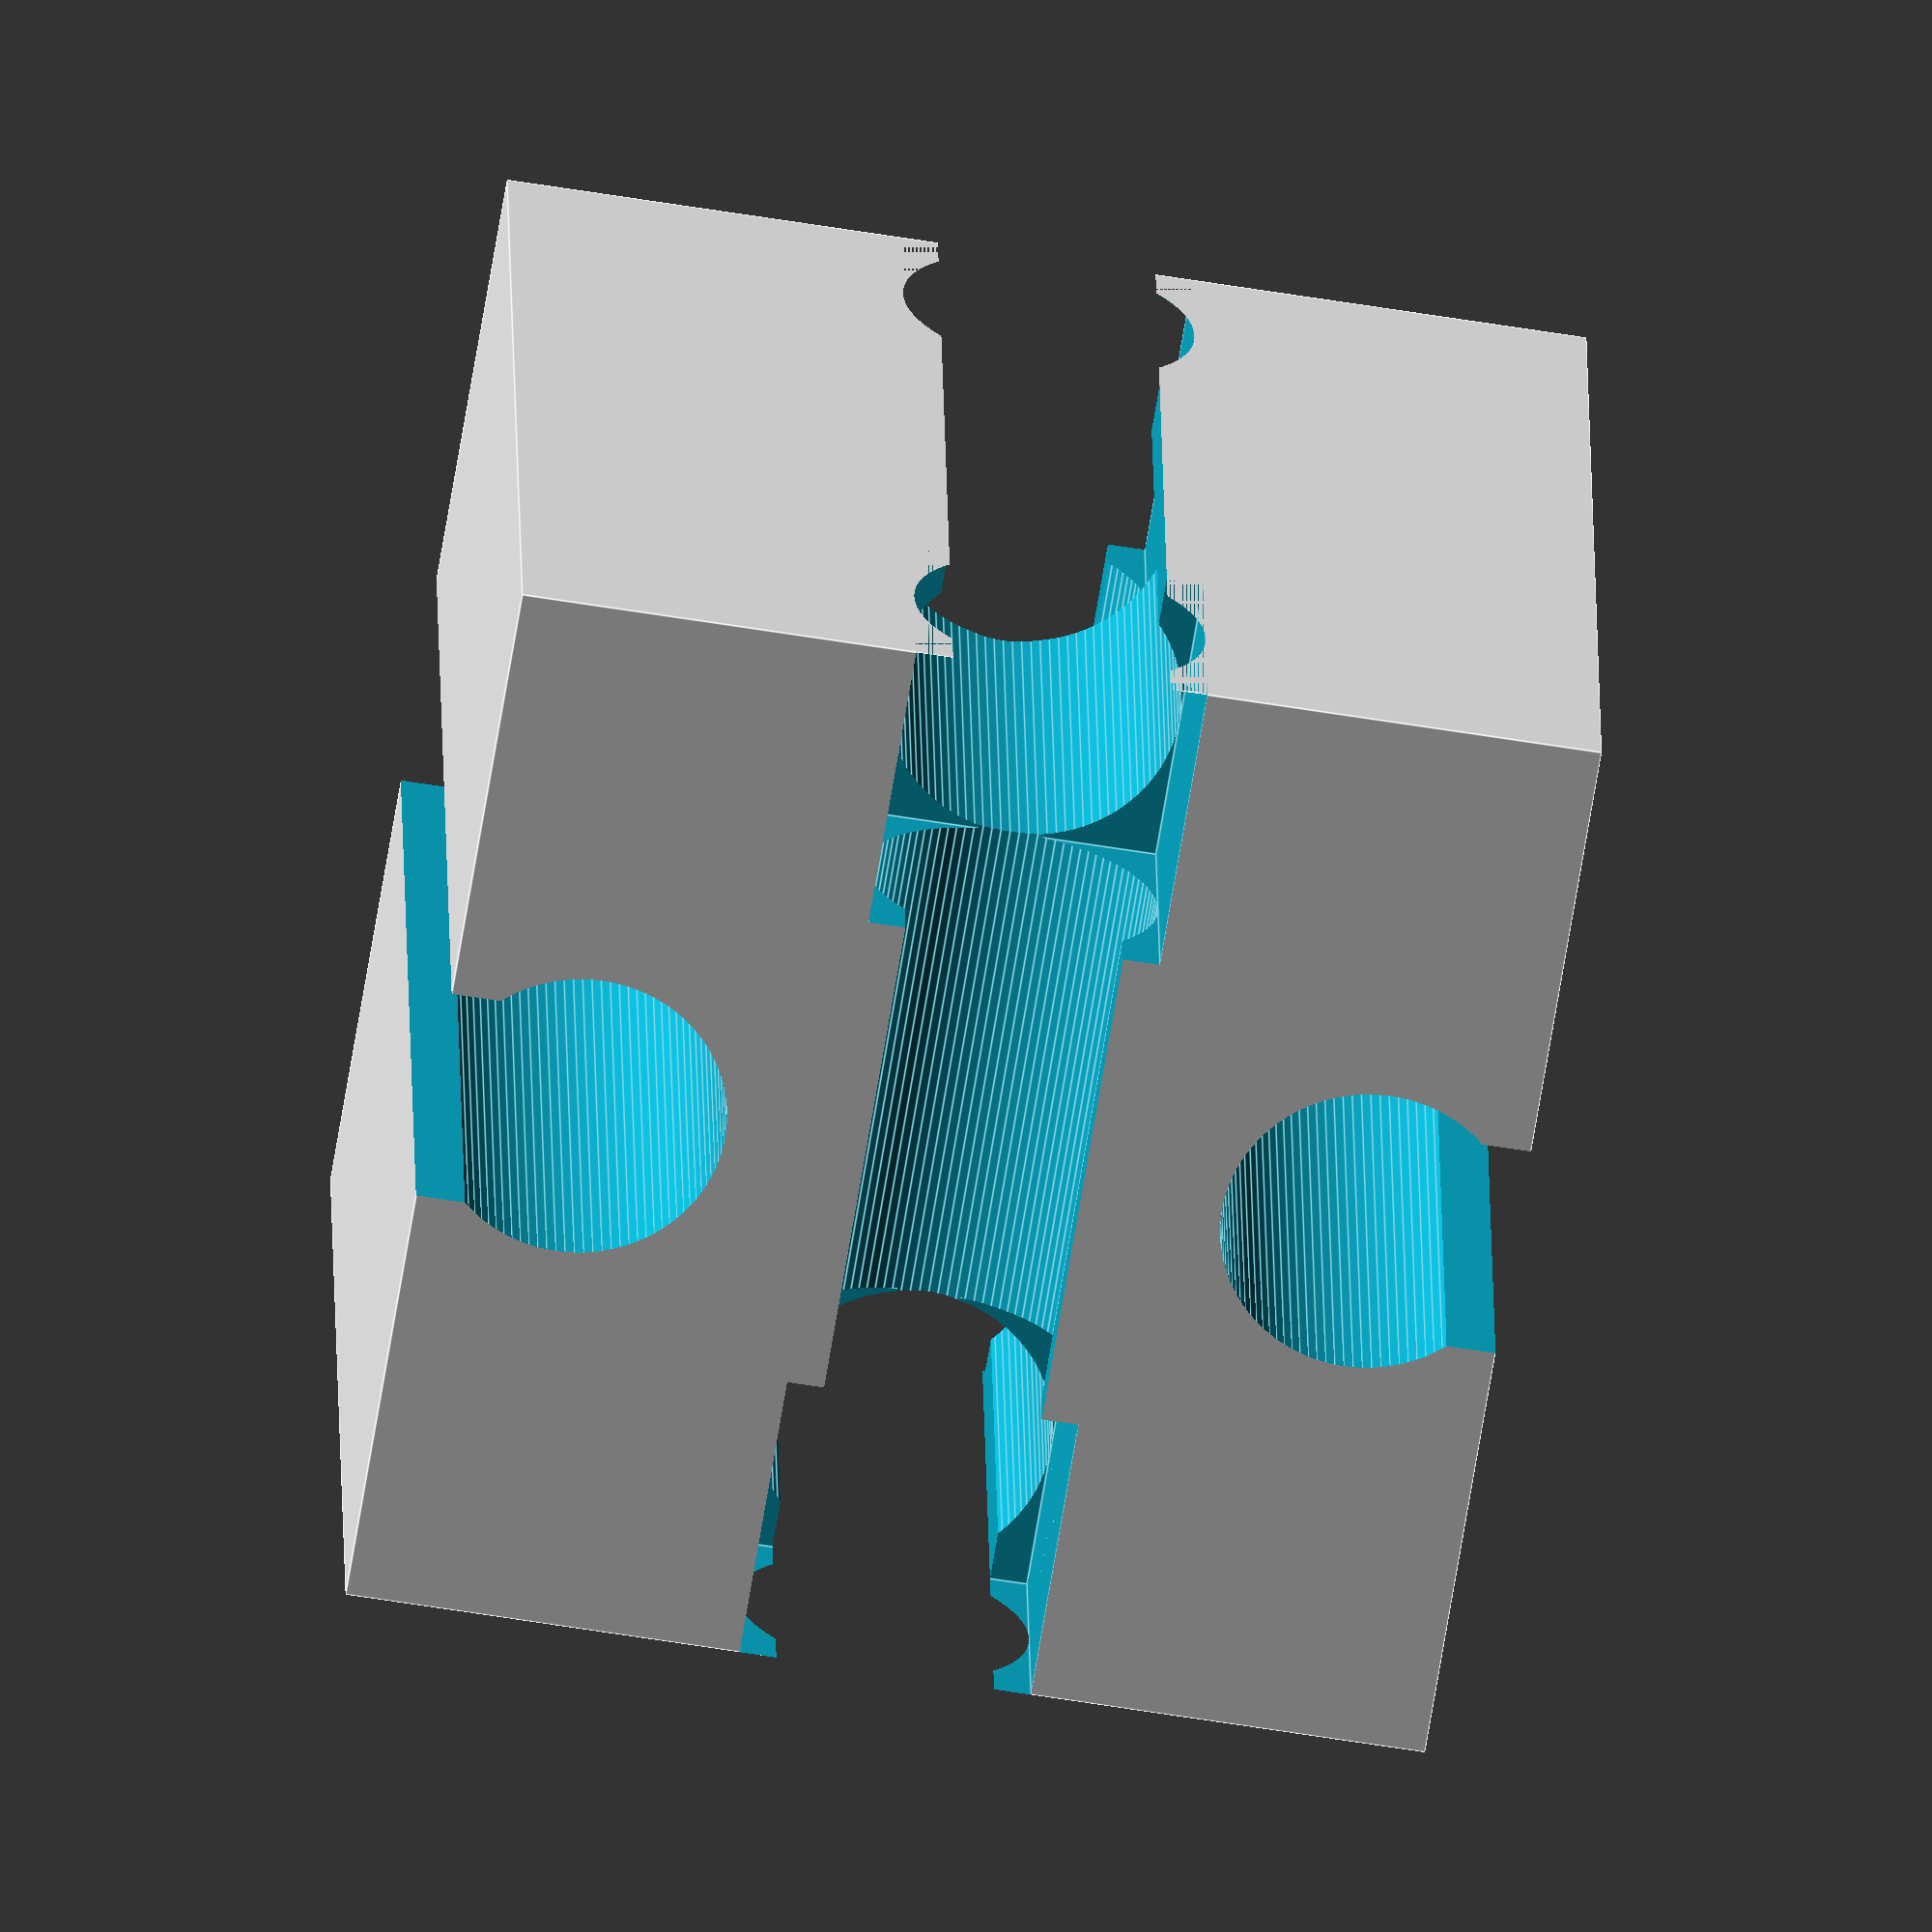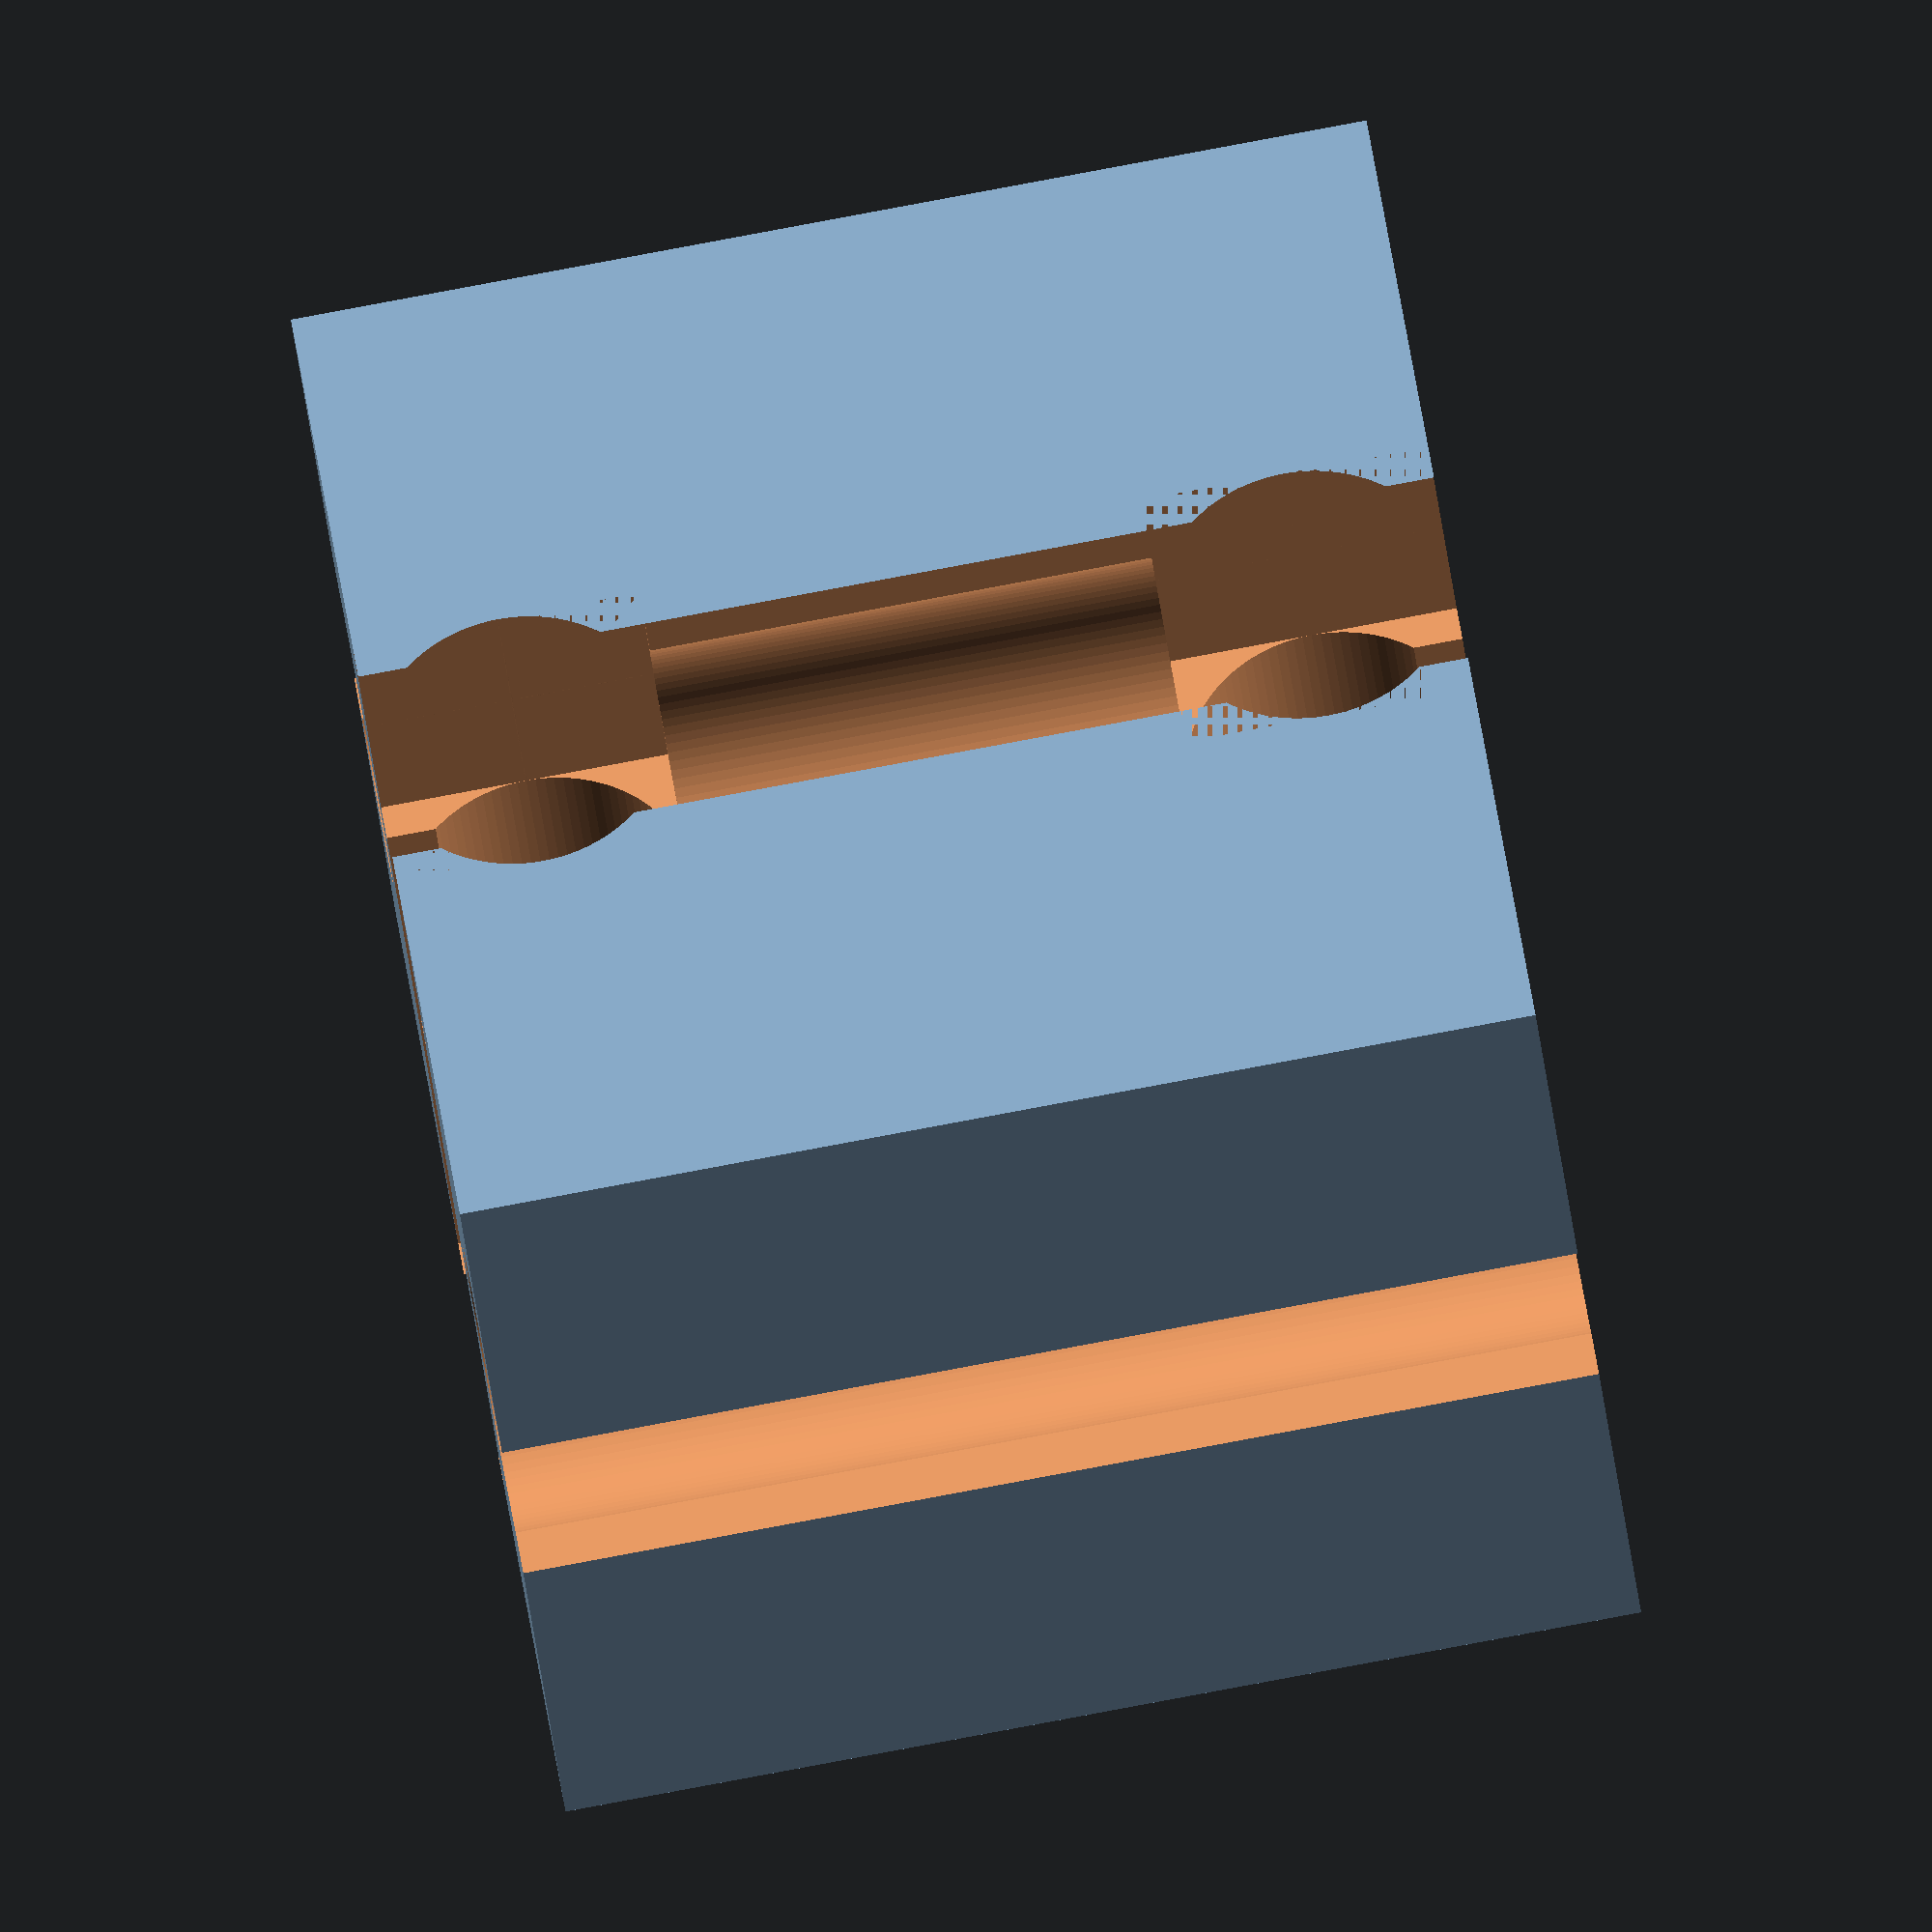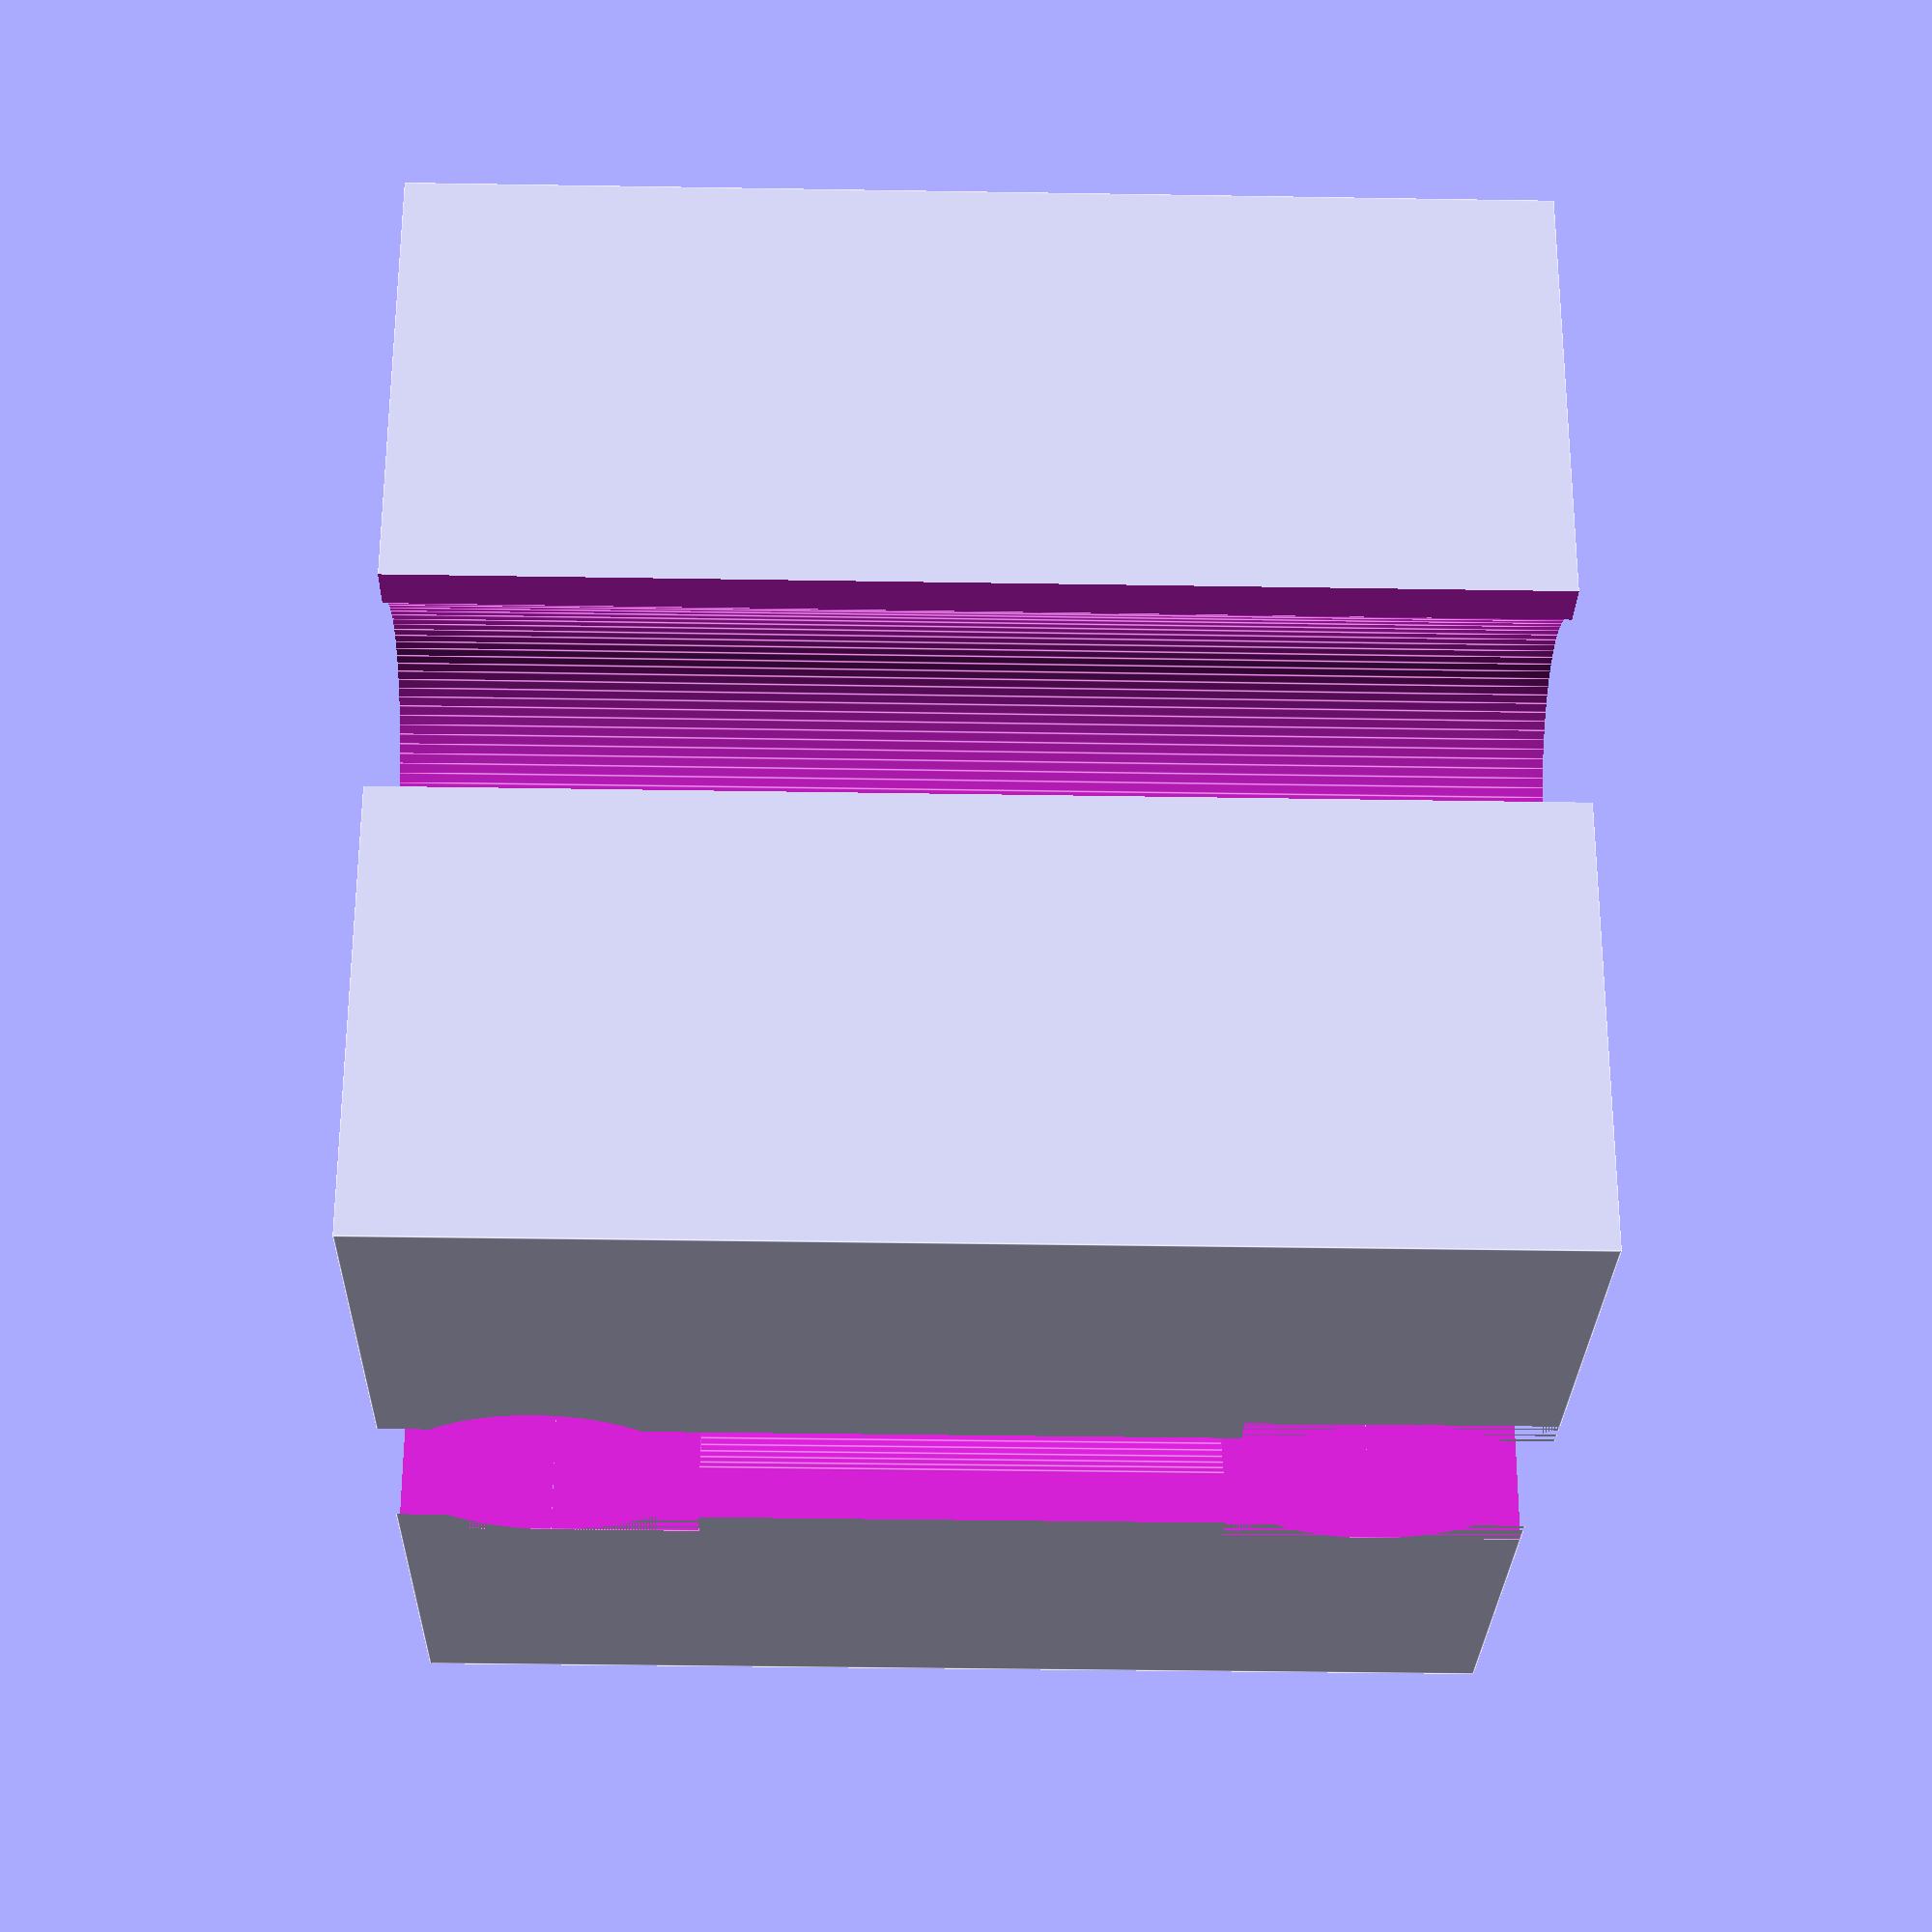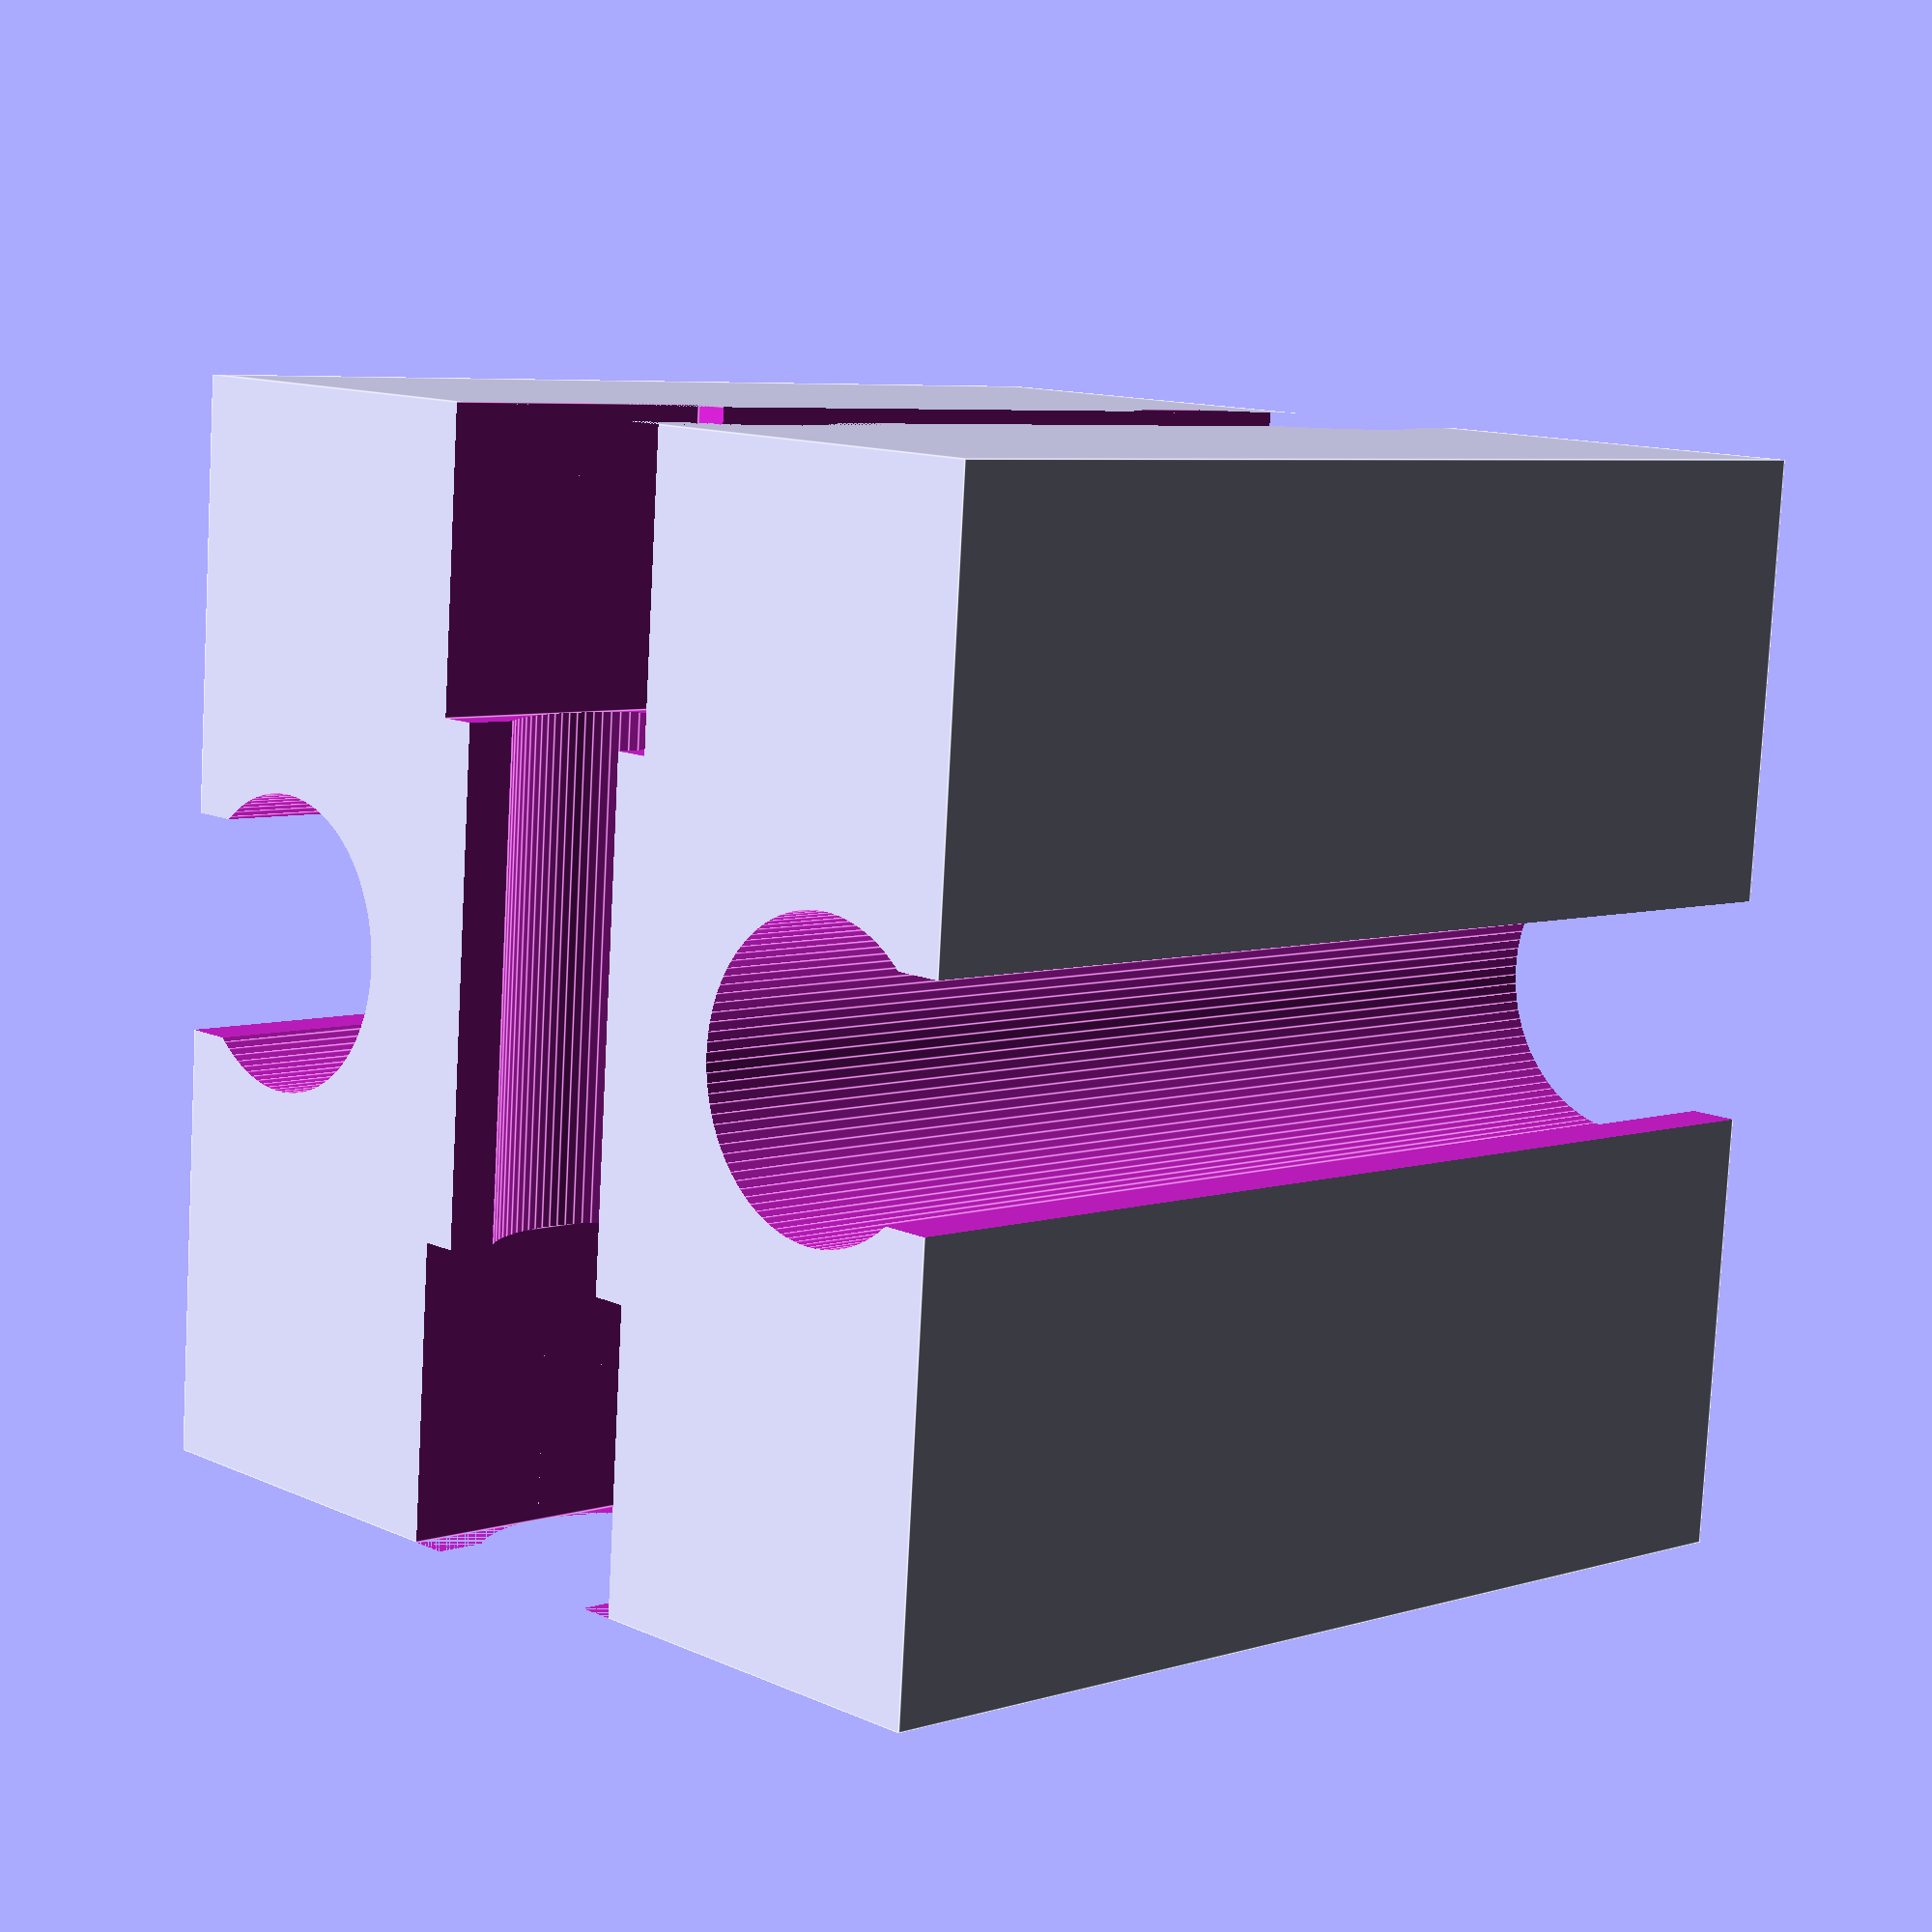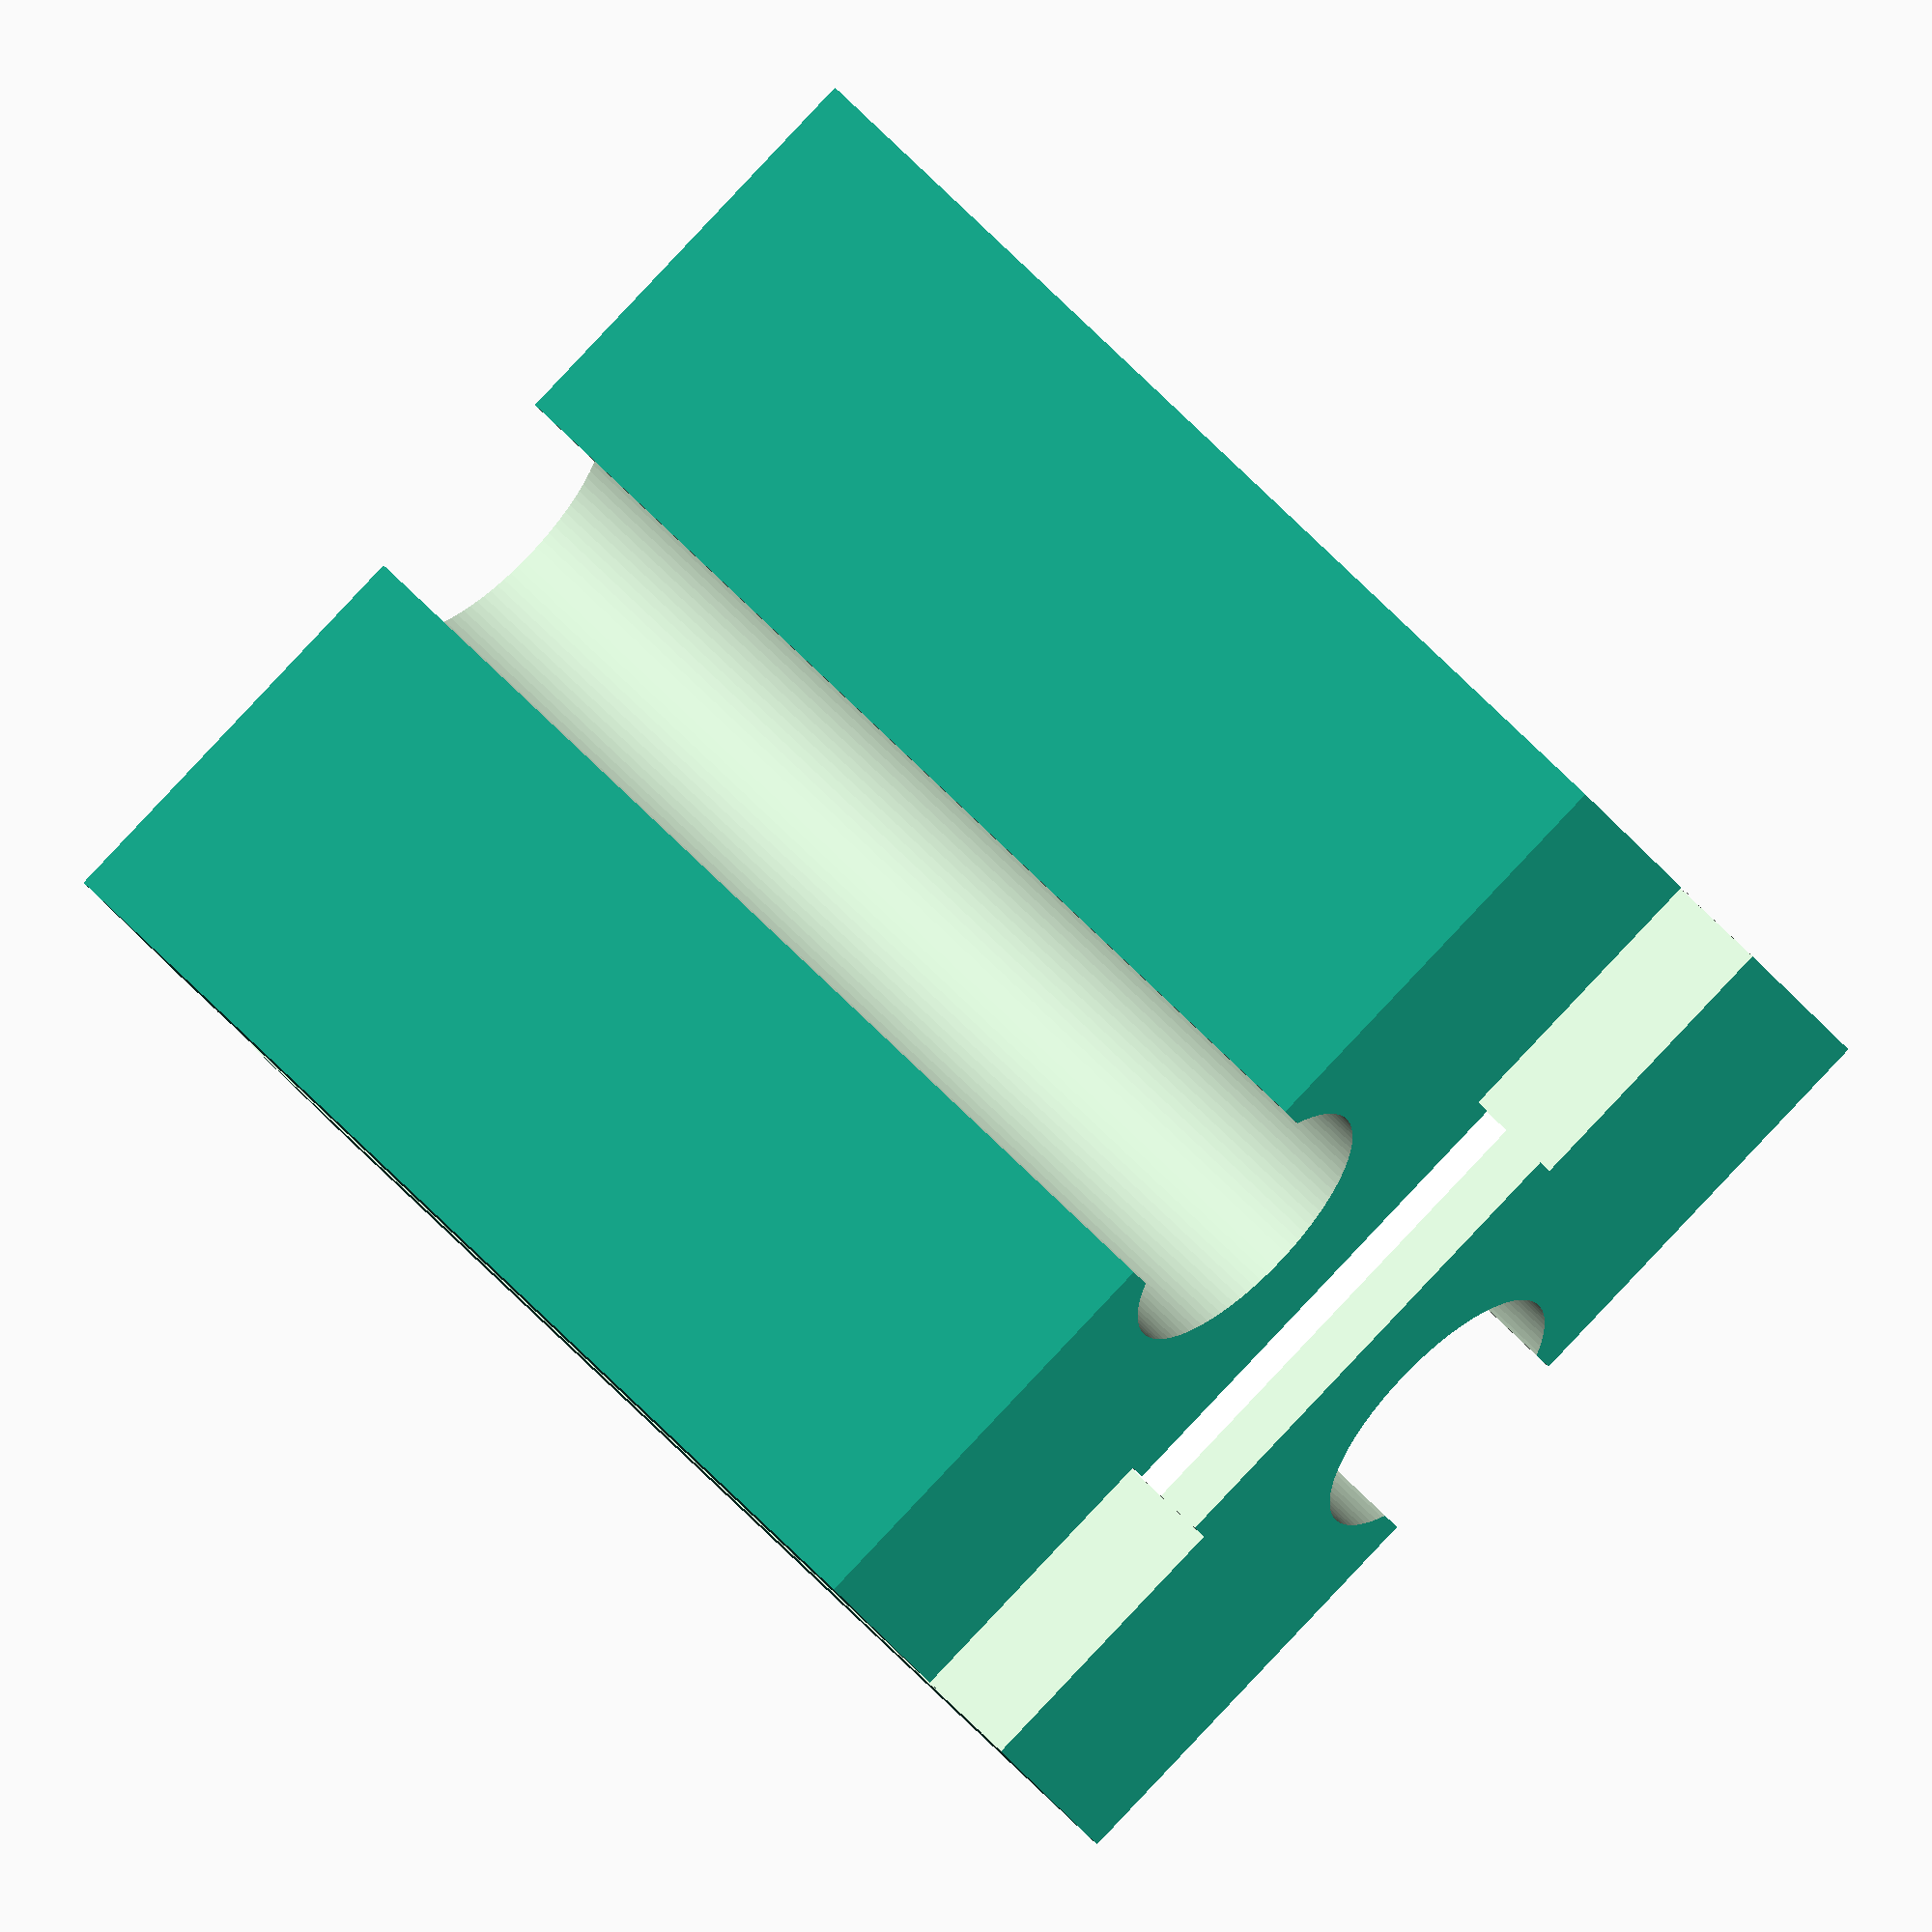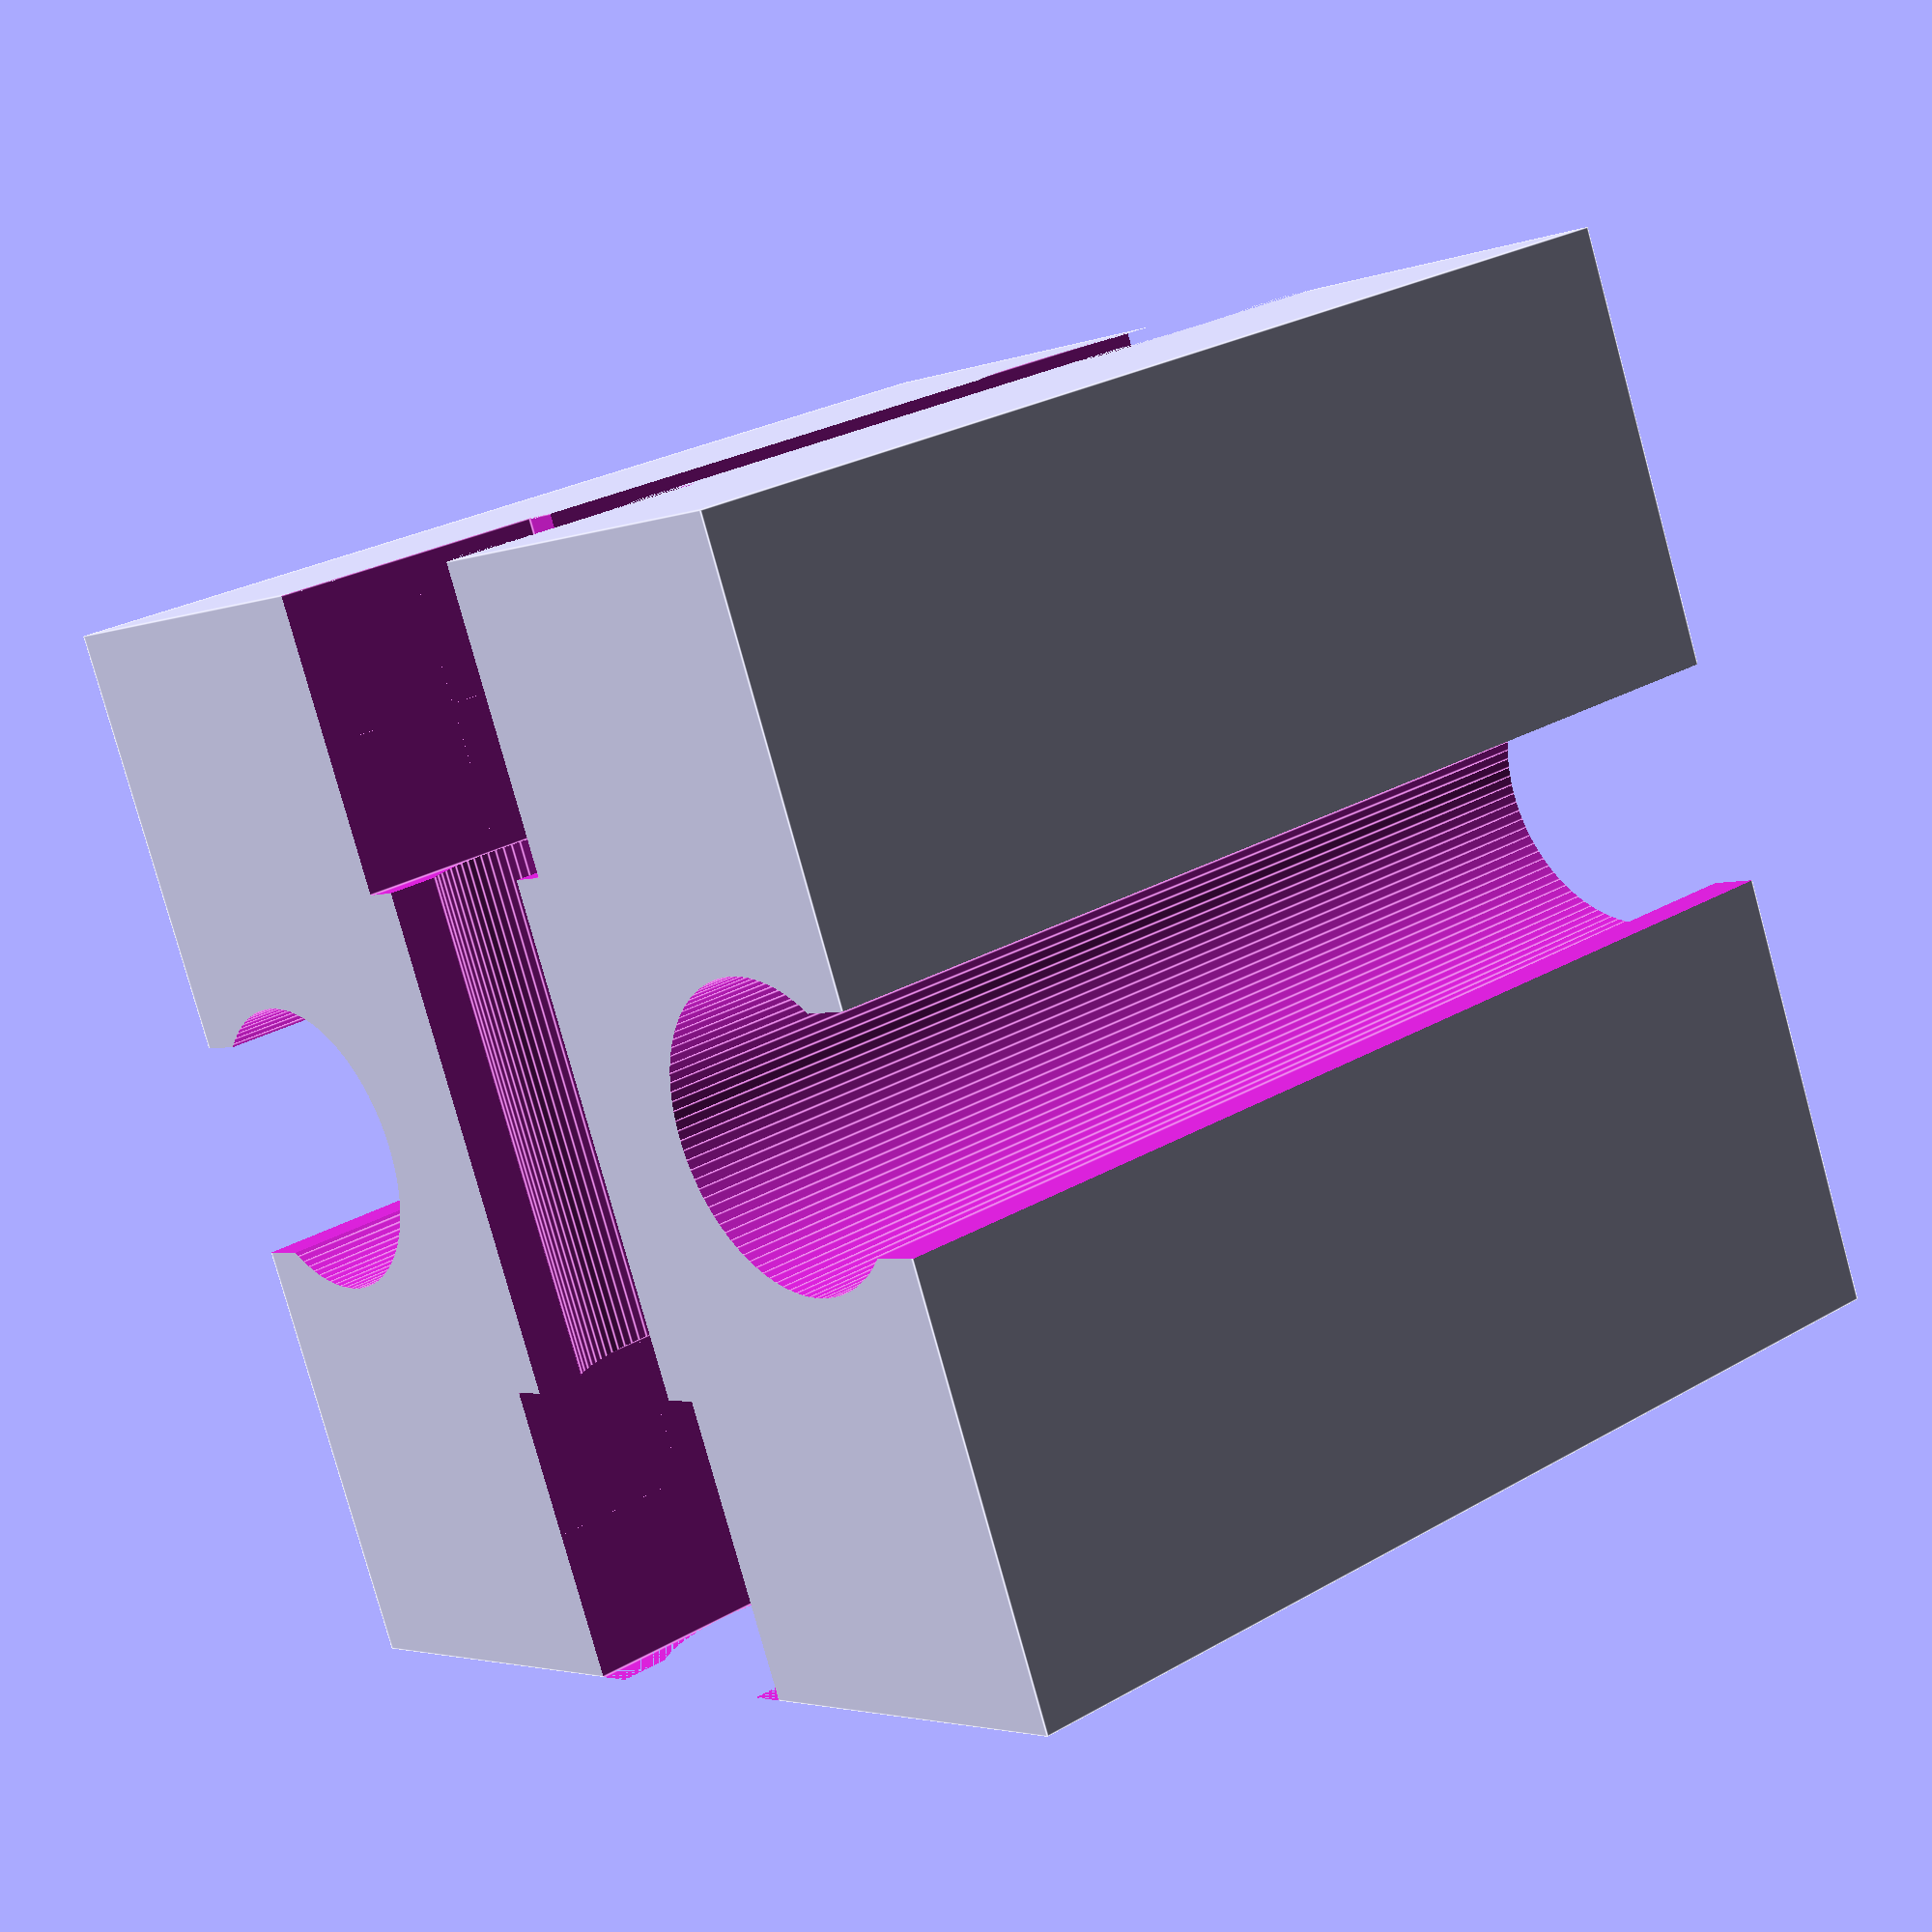
<openscad>
/**
 * Remix of http://www.thingiverse.com/thing:3574034
 * Fischertechnik blocks generator openscad by grumson is licensed under the Creative Commons - Attribution license.
 * http://creativecommons.org/licenses/by/3.0/
 */


NumberOfSegments = 1;
Length = 15;
TopConnector = true;
BottomConnector = true;
tolerance = 0.05;

RotateX = 0;
RotateY = 0;
RotateZ = 0;

segments = 100;

Main();



// MAIN
module Main() {

    Settings();
    Block();

}// Main()



// SETTINGS
module Settings() {
    
    if(NumberOfSegments < 1){NumberOfSegments = 1;}
    else if(NumberOfSegments > 10){NumberOfSegments = 10;}

}// Settings()



module Block() {
    
    rotate([RotateX, RotateY, RotateZ]) {

        difference(){

            width = NumberOfSegments * 15;

            cube(size=[ 15, width, Length], center=true);


            // START
            translate([0, -width/2 + 2 + tolerance/2, 0]) {
                union(){
                    cylinder(r=2 + tolerance / 2, h=Length + 1, center=true,$fn = segments);
                    translate([0, -2, 0]) {
                        cube(size=[3 + tolerance / 2, 3 + tolerance / 2, Length + 1], center=true);
                    }
                }
            }


            // END
            translate([0, width/2 - 2 - tolerance/2, 0]) {
                rotate([180, 0, 0]){
                    union(){
                        cylinder(r=2 + tolerance / 2, h=Length + 1, center=true,$fn = segments);
                        translate([0, -2, 0]) {
                            cube(size=[3 + tolerance / 2, 3 + tolerance / 2, Length + 1], center=true);
                        }
                    }
                }
            }
            

            // SIDE
            for(i = [1 : NumberOfSegments]){

                popX = 7.5 - 2 - tolerance / 2;

                // LEFT
                translate([-popX, -width /2  + 7.5, 0]) {
                    rotate([0, 0, -90]){
                        union(){
                            cylinder(r=2 + tolerance / 2, h=Length + 1, center=true,$fn = segments);
                            translate([0, -2, 0]) {
                                cube(size=[3 + tolerance / 2, 3 + tolerance / 2, Length + 1], center=true);
                            }
                        }
                    }
                }

                // RIGHT
                translate([popX, -width /2  + 7.5, 0]) {
                    rotate([0, 0, 90]){
                        union(){
                            cylinder(r=2 + tolerance / 2, h=Length + 1, center=true,$fn = segments);
                            translate([0, -2, 0]) {
                                cube(size=[3 + tolerance / 2, 3 + tolerance / 2, Length + 1], center=true);
                            }
                        }
                    }
                }

                // MULTI SEGMENTS
                if(i > 1){

                    popY = (width / 2) - i * 15 + 7.5;

                    // LEFT
                    translate([-popX, -popY, 0]) {
                        rotate([0, 0, -90]){
                            union(){
                                cylinder(r=2 + tolerance / 2, h=Length + 1, center=true,$fn = segments);
                                translate([0, -2, 0]) {
                                    cube(size=[3 + tolerance / 2, 3 + tolerance / 2, Length + 1], center=true);
                                }
                            }
                        }
                    }


                    // RIGHT
                    translate([popX, -popY, 0]) {
                        rotate([0, 0, 90]){
                            union(){
                                cylinder(r=2 + tolerance / 2, h=Length + 1, center=true,$fn = segments);
                                translate([0, -2, 0]) {
                                    cube(size=[3 + tolerance / 2, 3 + tolerance / 2, Length + 1], center=true);
                                }
                            }
                        }
                    }


                }


            }


            // TOP
            if(TopConnector){

                popY = (Length / 2) - 2 - tolerance / 2;

                translate([0, 0, popY]) {
                    rotate([90, 180, 0]){
                        union(){
                            cylinder(r=2 + tolerance / 2, h=width + 2, center=true,$fn = segments);
                            translate([0, -2, 0]) {
                                cube(size=[3 + tolerance / 2, 3 + tolerance / 2, width + 2], center=true);
                            };
                            translate([0, -tolerance, -width / 2 + (4 + tolerance) / 2]){
                                cube(size=[4 + tolerance, 4 + tolerance, 4 + tolerance], center=true);
                            };
                            translate([0, -tolerance, width / 2 - (4 + tolerance) / 2]){
                                cube(size=[4 + tolerance, 4 + tolerance, 4 + tolerance], center=true);
                            };
                        }
                    }
                }
            }


            // BOTTOM
            if(BottomConnector){

                popY = (Length / 2) - 2 - tolerance / 2;

                translate([0, 0, -popY]) {
                    rotate([90, 0, 0]){
                        union(){
                            cylinder(r=2 + tolerance / 2, h=width + 2, center=true,$fn = segments);
                            translate([0, -2, 0]) {
                                cube(size=[3 + tolerance / 2, 3 + tolerance / 2, width + 2], center=true);
                            };
                            translate([0, -tolerance, -width / 2 + (4 + tolerance) / 2]){
                                cube(size=[4 + tolerance, 4 + tolerance, 4 + tolerance], center=true);
                            };
                            translate([0, -tolerance, width / 2 - (4 + tolerance) / 2]){
                                cube(size=[4 + tolerance, 4 + tolerance, 4 + tolerance], center=true);
                            };
                        }
                    }
                }

            }

        }

    }
    
    

}// Block()

</openscad>
<views>
elev=337.7 azim=350.7 roll=179.2 proj=o view=edges
elev=271.7 azim=212.0 roll=259.5 proj=o view=solid
elev=34.3 azim=173.0 roll=268.7 proj=p view=edges
elev=174.1 azim=175.6 roll=312.9 proj=p view=edges
elev=117.4 azim=250.7 roll=223.3 proj=o view=wireframe
elev=152.8 azim=23.5 roll=311.7 proj=p view=edges
</views>
